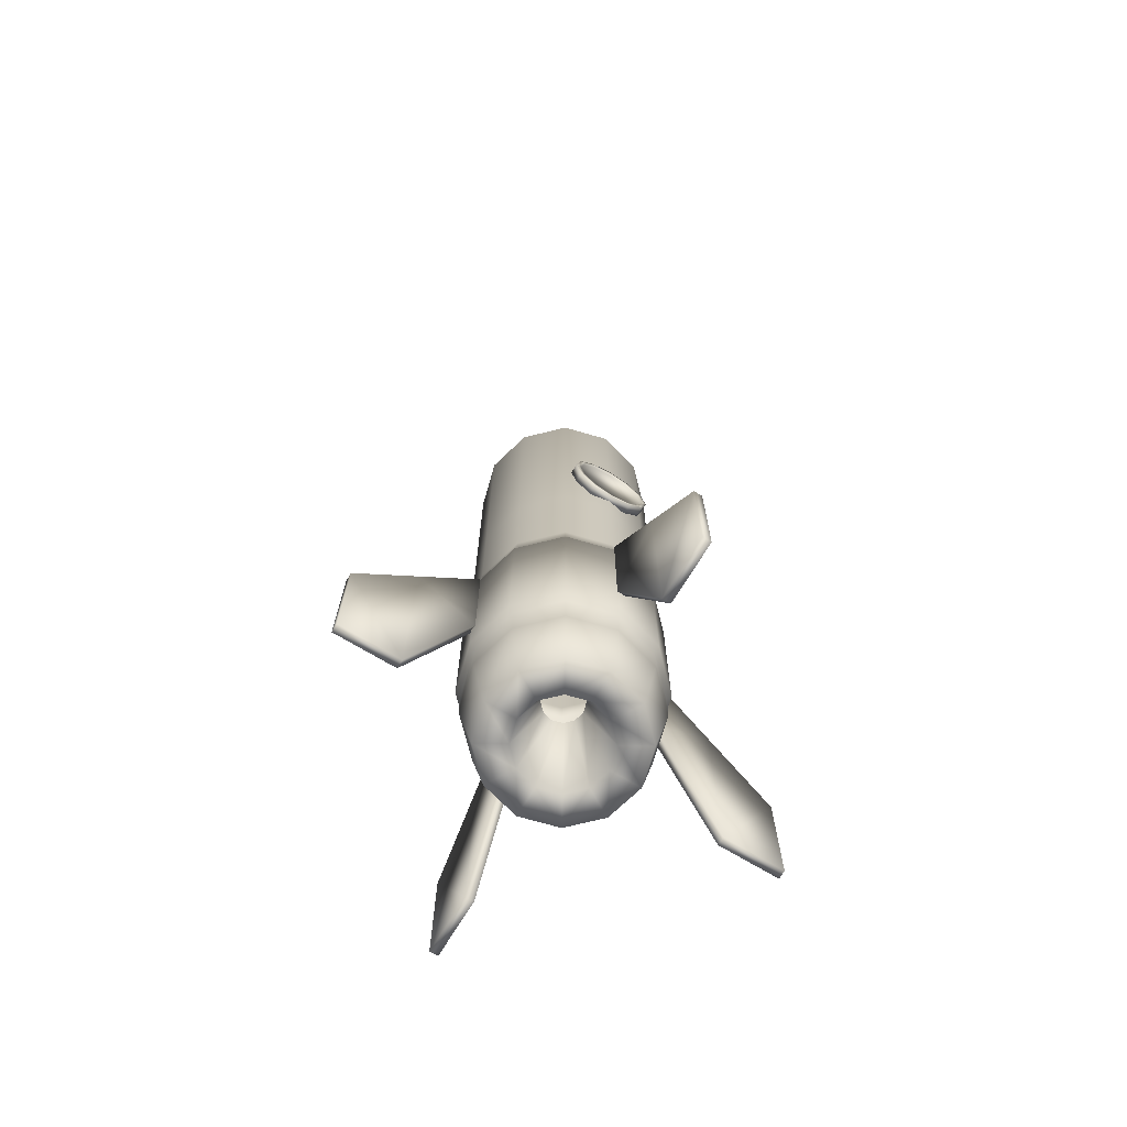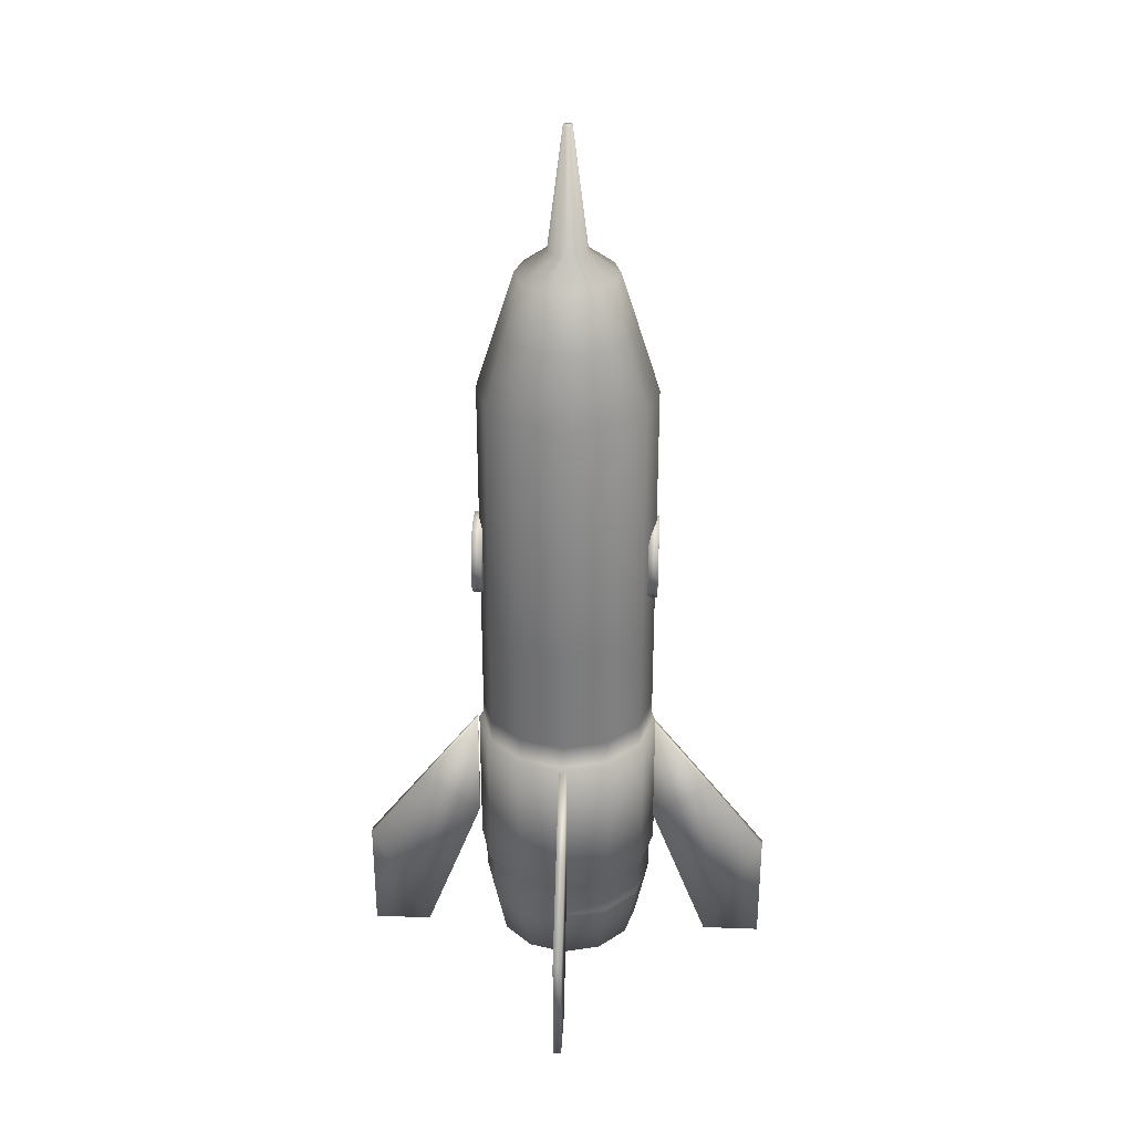
<metadata>
{"format":"obj","ext":"obj","renderer":"f3d","projection":"perspective","resolution":1024,"background":"white","views":[{"elev":-70.8,"azim":58.9,"up":"+Y"},{"elev":31.5,"azim":-177.0,"up":"+Y"}]}
</metadata>
<code>
o obj1
v -0.3055 -1.465 0.1943
v -0.2996 -1.715 0.01791
v -0.2595 -1.715 0.1677
v 0.1764 -1.465 -0.2876
v 0.2595 -1.715 -0.1319
v 0.1498 -1.715 -0.2416
v -0.1764 -1.465 -0.2876
v 5.33e-10 -1.715 -0.2817
v -0.1498 -1.715 -0.2416
v 0.3055 -1.465 0.1943
v 0.1498 -1.715 0.2774
v 0.2595 -1.715 0.1677
v -0.1764 -1.465 0.3234
v -0.1498 -1.715 0.2774
v 0 -1.465 -0.3349
v -0.2595 -1.715 -0.1319
v 0.2996 -1.715 0.01791
v 3.084e-08 -1.465 0.3707
v 2.673e-08 -1.715 0.3175
v -0.3055 -1.465 -0.1585
v 0.3055 -1.465 -0.1585
v 0.1764 -1.465 0.3234
v -0.3055 -1.318 -0.1585
v 0.3528 -1.465 0.01791
v 0.3055 -1.318 0.1943
v 3.084e-08 -1.318 0.3707
v -0.3528 -1.318 0.01791
v -0.3528 -1.465 0.01791
v 0.3055 -1.318 -0.1585
v 0.1764 -1.318 0.3234
v -0.3055 -1.318 0.1943
v 0.1764 -1.318 -0.2876
v -0.1764 -1.318 -0.2876
v -0.1764 -1.318 0.3234
v 0 -1.318 -0.3349
v -1.912e-10 -1.296 -0.354
v -0.3221 -1.296 -0.168
v 0.3719 -1.296 0.01791
v 0.3528 -1.318 0.01791
v 3.232e-08 -1.296 0.3898
v -0.3719 -1.296 0.01791
v 0.3221 -1.296 -0.168
v 0.1859 -1.296 0.34
v -0.1859 -1.296 0.34
v -0.1859 -0.6928 0.34
v -0.3221 -1.296 0.2038
v -1.912e-10 -0.6928 -0.354
v 0.1859 -1.296 -0.3042
v -0.1859 -0.6928 -0.3042
v -0.1859 -1.296 -0.3042
v 0.3719 -0.6928 0.01791
v 0.3221 -1.296 0.2038
v 3.232e-08 -0.6928 0.3898
v -0.3719 -0.6928 0.01791
v 0.3221 -0.6928 -0.168
v 0.1859 -0.6928 0.34
v -0.3221 -0.6928 0.2038
v 0.1859 -0.6928 -0.3042
v 0.3221 -0.6928 0.2038
v -0.1765 -0.6811 0.3235
v 4.497e-10 -0.6811 -0.335
v -0.3056 -0.6811 -0.1586
v -0.3221 -0.6928 -0.168
v 0.3529 -0.6811 0.01791
v 3.13e-08 -0.6811 0.3708
v -0.3529 -0.6811 0.01791
v 0.3056 -0.6811 -0.1586
v 0.1765 -0.6811 0.3235
v -0.3056 -0.6811 0.1944
v 0.1765 -0.6811 -0.2877
v 0.3056 -0.6811 0.1944
v 0.3056 -0.1486 0.1944
v 0.1765 -0.2052 0.3235
v 0.3056 -0.2052 0.1944
v -0.1765 -0.1486 0.3235
v -0.3056 -0.2052 0.1944
v -0.1765 -0.2052 0.3235
v 4.497e-10 -0.1486 -0.335
v 0.1765 -0.2052 -0.2877
v 4.497e-10 -0.2052 -0.335
v -0.3056 -0.1486 -0.1586
v -0.1765 -0.2052 -0.2877
v -0.3056 -0.2052 -0.1586
v 0.3529 -0.1486 0.01791
v 0.3529 -0.2052 0.01791
v 3.13e-08 -0.1486 0.3708
v 3.13e-08 -0.2052 0.3708
v -0.3529 -0.1486 0.01791
v -0.3529 -0.2052 0.01791
v 0.3056 -0.1486 -0.1586
v 0.3056 -0.2052 -0.1586
v 0.1765 -0.1486 0.3235
v -0.3056 -0.1486 0.1944
v -0.1765 -0.1486 -0.2877
v -0.1765 0.8597 -0.2877
v 0.1765 0.8597 0.3235
v -0.1765 0.8597 0.3235
v 4.497e-10 0.8597 -0.335
v 0.1765 -0.1486 -0.2877
v -0.3056 0.8597 -0.1586
v 0.3529 0.8597 0.01791
v 3.13e-08 0.8597 0.3708
v -0.3529 0.8597 0.01791
v 0.3056 0.8597 -0.1586
v -0.3056 0.8597 0.1944
v 0.1351 1.121 -0.216
v 0.1765 0.8597 -0.2877
v -0.1351 1.121 -0.216
v 0.2339 1.121 0.153
v 0.3056 0.8597 0.1944
v -0.1351 1.121 0.2518
v 2.419e-09 1.121 -0.2522
v 0.2701 1.121 0.01791
v -0.2701 1.121 0.01791
v 0.1351 1.121 0.2518
v -0.2339 1.121 0.153
v -0.1726 1.341 0.1176
v 0.09968 1.341 -0.1547
v 0.2339 1.121 -0.1171
v -0.09968 1.341 -0.1547
v 0.1726 1.341 0.1176
v -0.1726 1.341 -0.08177
v -0.2339 1.121 -0.1171
v 0.1994 1.341 0.01791
v 2.603e-08 1.121 0.288
v -0.09968 1.341 0.1906
v -0.1994 1.341 0.01791
v 0.09968 1.341 0.1906
v -0.06722 1.432 0.05672
v 0.03881 1.432 -0.04932
v 0.1726 1.341 -0.08177
v 1.141e-08 1.432 -0.05972
v 5.688e-09 1.341 -0.1815
v 0.03881 1.432 0.08513
v -0.06722 1.432 -0.02091
v 0.07762 1.432 0.01791
v 1.819e-08 1.432 0.09553
v 2.312e-08 1.341 0.2173
v -0.07762 1.432 0.01791
v 0.00891 1.91 0.03334
v -0.01543 1.91 0.02682
v 0.00891 1.91 0.002472
v 0.06722 1.432 -0.02091
v -0.00891 1.91 0.002472
v -0.03881 1.432 -0.04932
v 0.01543 1.91 0.02682
v 0.06722 1.432 0.05672
v -0.00891 1.91 0.03334
v -0.03881 1.432 0.08513
v -0.01543 1.91 0.008995
v 0.01543 1.91 0.008995
v 1.482e-08 1.91 8.442e-05
v 1.472e-08 -1.715 0.1946
v -0.153 -1.715 0.1062
v 0.153 -1.715 -0.07042
v -7.287e-10 -1.715 -0.1588
v 0.08833 -1.715 0.1709
v 0.08833 -1.715 -0.1351
v -0.08833 -1.715 -0.1351
v 0.153 -1.715 0.1062
v -0.08833 -1.715 0.1709
v -0.1767 -1.715 0.01791
v 0.1767 -1.715 0.01791
v -0.06804 -1.359 -0.02138
v -0.153 -1.715 -0.07042
v 0.07856 -1.359 0.01791
v 3.353e-09 -1.359 0.09647
v -0.07856 -1.359 0.01791
v 0.03928 -1.359 -0.05013
v -3.515e-09 -1.359 -0.06066
v 0.03928 -1.359 0.08594
v -0.06804 -1.359 0.05719
v -0.03928 -1.359 -0.05013
v -0.03928 -1.359 0.08594
v 0.3748 0.03738 -0.1216
v 0.3351 0.1189 -0.1434
v 0.3748 0.1189 -0.1434
v 0.3748 0.2004 -0.1216
v 0.3351 0.2601 -0.06187
v 0.3748 0.2601 -0.06187
v 0.3748 -0.0223 0.1012
v 0.3351 -0.04415 0.01965
v 0.3748 -0.04415 0.01965
v 0.3748 0.2004 0.1609
v 0.3351 0.1189 0.1827
v 0.3748 0.1189 0.1827
v 0.3351 0.2819 0.01965
v 0.3748 0.2819 0.01965
v 0.3351 -0.0223 -0.06187
v 0.3748 -0.0223 -0.06187
v 0.3351 0.03738 0.1609
v 0.3748 0.03738 0.1609
v 0.3351 0.2601 0.1012
v 0.3748 0.2601 0.1012
v 0.3351 0.03738 -0.1216
v 0.3351 0.2004 -0.1216
v 0.3351 -0.0223 0.1012
v 0.3351 0.2004 0.1609
v 0.3748 0.2632 0.01965
v 0.3674 0.2438 -0.05248
v 0.3748 0.2438 -0.05248
v 0.3748 0.1189 -0.1246
v 0.3748 0.191 -0.1053
v 0.3748 0.2438 0.09178
v 0.3748 0.191 0.1446
v 0.3748 0.1189 0.1639
v 0.3748 0.04677 0.1446
v 0.3748 -0.006034 0.09178
v 0.3748 -0.02536 0.01965
v 0.3748 -0.006034 -0.05248
v 0.3748 0.04677 -0.1053
v 0.3674 0.1189 0.1639
v 0.3674 -0.006034 0.09178
v 0.3674 0.1189 -0.1246
v 0.3674 -0.02536 0.01965
v 0.3674 0.2632 0.01965
v 0.3674 -0.006034 -0.05248
v 0.3674 0.04677 0.1446
v 0.3674 0.2438 0.09178
v 0.3674 0.04677 -0.1053
v 0.3674 0.191 -0.1053
v 0.3674 0.191 0.1446
v -0.3643 0.03738 0.1609
v -0.3246 0.1189 0.1827
v -0.3643 0.1189 0.1827
v -0.3643 0.2004 0.1609
v -0.3246 0.2601 0.1012
v -0.3643 0.2601 0.1012
v -0.3643 -0.0223 -0.06187
v -0.3246 -0.04415 0.01965
v -0.3643 -0.04415 0.01965
v -0.3643 0.2004 -0.1216
v -0.3246 0.1189 -0.1434
v -0.3643 0.1189 -0.1434
v -0.3643 0.2819 0.01965
v -0.3246 0.2819 0.01965
v -0.3246 -0.0223 0.1012
v -0.3643 -0.0223 0.1012
v -0.3246 0.03738 -0.1216
v -0.3643 0.03738 -0.1216
v -0.3643 0.2601 -0.06187
v -0.3246 0.2601 -0.06187
v -0.3246 0.03738 0.1609
v -0.3246 0.2004 0.1609
v -0.3246 -0.0223 -0.06187
v -0.3246 0.2004 -0.1216
v -0.3643 0.2438 0.09178
v -0.3569 0.2632 0.01965
v -0.3569 0.2438 0.09178
v -0.3643 0.1189 0.1639
v -0.3643 0.191 0.1446
v -0.3643 0.2632 0.01965
v -0.3643 0.2438 -0.05248
v -0.3643 0.191 -0.1053
v -0.3643 0.1189 -0.1246
v -0.3643 0.04677 -0.1053
v -0.3643 -0.006034 -0.05248
v -0.3643 -0.02536 0.01965
v -0.3643 -0.006034 0.09178
v -0.3643 0.04677 0.1446
v -0.3569 0.1189 -0.1246
v -0.3569 -0.006034 -0.05248
v -0.3569 0.1189 0.1639
v -0.3569 -0.02536 0.01965
v -0.3569 -0.006034 0.09178
v -0.3569 0.04677 -0.1053
v -0.3569 0.2438 -0.05248
v -0.3569 0.04677 0.1446
v -0.3569 0.191 0.1446
v -0.3569 0.191 -0.1053
v -0.01678 -1.002 0.6234
v -0.01678 -1.166 0.3853
v -0.01678 -1.791 0.6234
v -0.01678 -0.6899 0.3853
v 0.01678 -1.166 0.3853
v 0.01678 -1.791 0.6234
v 0.01678 -1.314 0.8614
v 0.01678 -1.792 0.8609
v -0.01678 -1.792 0.8609
v 0.01678 -1.002 0.6234
v 0.01678 -0.6899 0.3853
v -0.01678 -1.314 0.8614
v -0.01678 -1.166 -0.3437
v -0.01678 -1.002 -0.5817
v -0.01678 -1.791 -0.5817
v 0.01678 -1.166 -0.3437
v -0.01678 -0.6899 -0.3437
v 0.01678 -1.791 -0.5817
v 0.01678 -1.314 -0.8198
v 0.01678 -1.002 -0.5817
v -0.01678 -1.792 -0.8192
v 0.01678 -1.792 -0.8192
v 0.01678 -0.6899 -0.3437
v -0.01678 -1.314 -0.8198
v 0.6169 -1.002 0.02961
v 0.3788 -1.166 0.02961
v 0.6169 -1.791 0.02961
v 0.3788 -0.6899 0.02961
v 0.3788 -1.166 -0.003937
v 0.6169 -1.791 -0.003937
v 0.8549 -1.314 -0.003937
v 0.8544 -1.792 -0.003937
v 0.8544 -1.792 0.02961
v 0.6169 -1.002 -0.003937
v 0.3788 -0.6899 -0.003937
v 0.8549 -1.314 0.02961
v -0.6071 -1.002 -0.003937
v -0.3691 -1.166 -0.003937
v -0.6071 -1.791 -0.003937
v -0.3691 -0.6899 -0.003937
v -0.3691 -1.166 0.02961
v -0.6071 -1.791 0.02961
v -0.8451 -1.314 0.02961
v -0.8446 -1.792 0.02961
v -0.8446 -1.792 -0.003937
v -0.6071 -1.002 0.02961
v -0.3691 -0.6899 0.02961
v -0.8451 -1.314 -0.003937
v 4.497e-10 -0.301 -0.335
v -0.1765 -0.301 -0.2877
v 0.3056 -0.301 -0.1586
v 0.1765 -0.301 -0.2877
v -0.3529 -0.301 0.01791
v -0.3056 -0.301 0.1944
v 3.13e-08 -0.301 0.3708
v 0.1765 -0.301 0.3235
v 0.3529 -0.301 0.01791
v -0.3056 -0.301 -0.1586
v -0.1765 -0.301 0.3235
v 0.3056 -0.301 0.1944
v 0.3056 -0.5836 0.1944
v 0.3056 -0.4805 0.1944
v 0.1765 -0.5836 0.3235
v -0.1765 -0.5836 0.3235
v -0.3056 -0.4805 0.1944
v -0.3056 -0.5836 0.1944
v 4.497e-10 -0.5836 -0.335
v 4.497e-10 -0.4805 -0.335
v 0.1765 -0.5836 -0.2877
v -0.3056 -0.5836 -0.1586
v -0.1765 -0.6811 -0.2877
v -0.3056 -0.4805 -0.1586
v -0.1765 -0.5836 -0.2877
v 0.3529 -0.5836 0.01791
v 0.3529 -0.4805 0.01791
v 3.13e-08 -0.5836 0.3708
v 3.13e-08 -0.4805 0.3708
v -0.3529 -0.5836 0.01791
v -0.3529 -0.4805 0.01791
v 0.3056 -0.5836 -0.1586
v 0.3056 -0.4805 -0.1586
v 0.1765 -0.4805 0.3235
v 0.1765 -0.4805 -0.2877
v -0.1765 -0.4805 -0.2877
v 0.3056 -0.3827 0.1944
v 0.1765 -0.3827 0.3235
v -0.1765 -0.3827 0.3235
v -0.1765 -0.4805 0.3235
v -0.3056 -0.3827 0.1944
v 4.497e-10 -0.3827 -0.335
v 0.1765 -0.3827 -0.2877
v -0.3056 -0.3827 -0.1586
v -0.1765 -0.3827 -0.2877
v 0.3529 -0.3827 0.01791
v 3.13e-08 -0.3827 0.3708
v -0.3529 -0.3827 0.01791
v 0.3056 -0.3827 -0.1586
v 1.638e-08 1.91 0.03573
v -0.01782 1.91 0.01791
v 0.01782 1.91 0.01791
v 0.06804 -1.359 -0.02138
v 0.06804 -1.359 0.05719
f 95 78 94
f 72 96 92
f 97 93 75
f 98 99 78
f 100 94 81
f 101 72 84
f 102 75 86
f 103 81 88
f 104 84 90
f 96 86 92
f 105 88 93
f 99 104 90
f 106 104 107
f 108 98 95
f 109 96 110
f 111 105 97
f 112 107 98
f 100 108 95
f 113 110 101
f 102 111 97
f 114 100 103
f 104 113 101
f 115 102 96
f 116 103 105
f 117 114 116
f 118 119 106
f 120 112 108
f 121 115 109
f 111 117 116
f 112 118 106
f 122 108 123
f 124 109 113
f 125 126 111
f 127 123 114
f 119 124 113
f 128 125 115
f 129 127 117
f 130 131 118
f 120 132 133
f 121 134 128
f 126 129 117
f 132 118 133
f 135 120 122
f 136 121 124
f 137 126 138
f 139 122 127
f 131 136 124
f 128 137 138
f 164 162 165
f 166 155 163
f 167 157 153
f 168 154 162
f 155 169 158
f 170 159 156
f 171 160 157
f 172 161 154
f 158 170 156
f 173 165 159
f 160 166 163
f 174 153 161
f 82 319 320
f 79 321 322
f 76 323 324
f 73 325 326
f 91 327 321
f 89 328 323
f 325 77 329
f 327 74 330
f 83 320 328
f 80 322 319
f 329 76 324
f 74 326 330
f 331 68 71
f 334 69 60
f 337 70 61
f 340 341 62
f 344 71 64
f 346 60 65
f 348 62 66
f 350 64 67
f 333 65 68
f 336 66 69
f 339 67 70
f 343 61 341
f 355 352 332
f 357 335 358
f 360 353 338
f 362 354 342
f 364 332 345
f 365 358 347
f 366 342 349
f 367 345 351
f 356 347 352
f 359 349 335
f 361 351 353
f 363 338 354
f 95 98 78
f 72 110 96
f 97 105 93
f 98 107 99
f 100 95 94
f 101 110 72
f 102 97 75
f 103 100 81
f 104 101 84
f 96 102 86
f 105 103 88
f 99 107 104
f 106 119 104
f 108 112 98
f 109 115 96
f 111 116 105
f 112 106 107
f 100 123 108
f 113 109 110
f 102 125 111
f 114 123 100
f 104 119 113
f 115 125 102
f 116 114 103
f 117 127 114
f 118 131 119
f 120 133 112
f 121 128 115
f 111 126 117
f 112 133 118
f 122 120 108
f 124 121 109
f 125 138 126
f 127 122 123
f 119 131 124
f 128 138 125
f 129 139 127
f 130 143 131
f 120 145 132
f 121 147 134
f 126 149 129
f 132 130 118
f 135 145 120
f 136 147 121
f 137 149 126
f 139 135 122
f 131 143 136
f 128 134 137
f 164 168 162
f 166 371 155
f 167 171 157
f 168 172 154
f 155 371 169
f 170 173 159
f 171 372 160
f 172 174 161
f 158 169 170
f 173 164 165
f 160 372 166
f 174 167 153
f 82 80 319
f 79 91 321
f 76 89 323
f 73 87 325
f 91 85 327
f 89 83 328
f 325 87 77
f 327 85 74
f 83 82 320
f 80 79 322
f 329 77 76
f 74 73 326
f 331 333 68
f 334 336 69
f 337 339 70
f 340 343 341
f 344 331 71
f 346 334 60
f 348 340 62
f 350 344 64
f 333 346 65
f 336 348 66
f 339 350 67
f 343 337 61
f 355 356 352
f 357 359 335
f 360 361 353
f 362 363 354
f 364 355 332
f 365 357 358
f 366 362 342
f 367 364 345
f 356 365 347
f 359 366 349
f 361 367 351
f 363 360 338
f 1 2 3
f 4 5 6
f 7 8 9
f 10 11 12
f 13 3 14
f 15 6 8
f 16 7 9
f 17 10 12
f 18 14 19
f 2 20 16
f 21 17 5
f 22 19 11
f 23 7 20
f 24 25 10
f 26 13 18
f 27 20 28
f 29 24 21
f 30 18 22
f 31 28 1
f 32 21 4
f 33 15 7
f 25 22 10
f 34 1 13
f 35 4 15
f 36 32 35
f 37 33 23
f 38 25 39
f 40 34 26
f 41 23 27
f 42 39 29
f 30 40 26
f 31 41 27
f 32 42 29
f 33 36 35
f 25 43 30
f 44 31 34
f 45 46 44
f 47 48 36
f 37 49 50
f 51 52 38
f 53 44 40
f 54 37 41
f 55 38 42
f 56 40 43
f 57 41 46
f 58 42 48
f 49 36 50
f 59 43 52
f 60 57 45
f 61 58 47
f 62 49 63
f 64 59 51
f 65 45 53
f 66 63 54
f 67 51 55
f 68 53 56
f 69 54 57
f 70 55 58
f 49 61 47
f 71 56 59
f 153 11 19
f 2 154 3
f 155 6 5
f 156 9 8
f 157 12 11
f 154 14 3
f 158 8 6
f 159 16 9
f 160 17 12
f 161 19 14
f 16 162 2
f 163 5 17
f 175 176 177
f 178 179 180
f 181 182 183
f 184 185 186
f 180 187 188
f 183 189 190
f 186 191 192
f 188 193 194
f 190 195 175
f 177 196 178
f 192 197 181
f 194 198 184
f 199 200 201
f 176 189 185
f 202 178 203
f 203 180 201
f 201 188 199
f 204 188 194
f 205 194 184
f 206 184 186
f 207 186 192
f 208 192 181
f 208 183 209
f 210 183 190
f 210 175 211
f 211 177 202
f 210 215 209
f 207 212 206
f 204 216 199
f 211 217 210
f 203 214 202
f 208 218 207
f 205 219 204
f 202 220 211
f 201 221 203
f 209 213 208
f 206 222 205
f 223 224 225
f 226 227 228
f 229 230 231
f 232 233 234
f 235 227 236
f 231 237 238
f 234 239 240
f 241 236 242
f 238 243 223
f 226 224 244
f 240 245 229
f 241 246 232
f 247 248 249
f 224 237 233
f 250 226 251
f 251 228 247
f 247 235 252
f 253 235 241
f 254 241 232
f 255 232 234
f 256 234 240
f 257 240 229
f 257 231 258
f 259 231 238
f 259 223 260
f 260 225 250
f 259 264 258
f 256 261 255
f 253 248 252
f 260 265 259
f 251 263 250
f 257 266 256
f 254 267 253
f 250 268 260
f 247 269 251
f 258 262 257
f 255 270 254
f 1 28 2
f 4 21 5
f 7 15 8
f 10 22 11
f 13 1 3
f 15 4 6
f 16 20 7
f 17 24 10
f 18 13 14
f 2 28 20
f 21 24 17
f 22 18 19
f 23 33 7
f 24 39 25
f 26 34 13
f 27 23 20
f 29 39 24
f 30 26 18
f 31 27 28
f 32 29 21
f 33 35 15
f 25 30 22
f 34 31 1
f 35 32 4
f 36 48 32
f 37 50 33
f 38 52 25
f 40 44 34
f 41 37 23
f 42 38 39
f 30 43 40
f 31 46 41
f 32 48 42
f 33 50 36
f 25 52 43
f 44 46 31
f 45 57 46
f 47 58 48
f 37 63 49
f 51 59 52
f 53 45 44
f 54 63 37
f 55 51 38
f 56 53 40
f 57 54 41
f 58 55 42
f 49 47 36
f 59 56 43
f 60 69 57
f 61 70 58
f 62 341 49
f 64 71 59
f 65 60 45
f 66 62 63
f 67 64 51
f 68 65 53
f 69 66 54
f 70 67 55
f 49 341 61
f 71 68 56
f 153 157 11
f 2 162 154
f 155 158 6
f 156 159 9
f 157 160 12
f 154 161 14
f 158 156 8
f 159 165 16
f 160 163 17
f 161 153 19
f 16 165 162
f 163 155 5
f 175 195 176
f 178 196 179
f 181 197 182
f 184 198 185
f 180 179 187
f 183 182 189
f 186 185 191
f 188 187 193
f 190 189 195
f 177 176 196
f 192 191 197
f 194 193 198
f 199 216 200
f 179 196 176
f 176 195 189
f 189 182 197
f 197 191 189
f 191 185 189
f 185 198 193
f 193 187 185
f 187 179 185
f 179 176 185
f 202 177 178
f 203 178 180
f 201 180 188
f 204 199 188
f 205 204 194
f 206 205 184
f 207 206 186
f 208 207 192
f 208 181 183
f 210 209 183
f 210 190 175
f 211 175 177
f 210 217 215
f 207 218 212
f 204 219 216
f 211 220 217
f 203 221 214
f 208 213 218
f 205 222 219
f 202 214 220
f 201 200 221
f 209 215 213
f 206 212 222
f 223 243 224
f 226 244 227
f 229 245 230
f 232 246 233
f 235 228 227
f 231 230 237
f 234 233 239
f 241 235 236
f 238 237 243
f 226 225 224
f 240 239 245
f 241 242 246
f 247 252 248
f 227 244 224
f 224 243 237
f 237 230 233
f 230 245 233
f 245 239 233
f 233 246 242
f 242 236 233
f 236 227 233
f 227 224 233
f 250 225 226
f 251 226 228
f 247 228 235
f 253 252 235
f 254 253 241
f 255 254 232
f 256 255 234
f 257 256 240
f 257 229 231
f 259 258 231
f 259 238 223
f 260 223 225
f 259 265 264
f 256 266 261
f 253 267 248
f 260 268 265
f 251 269 263
f 257 262 266
f 254 270 267
f 250 263 268
f 247 249 269
f 258 264 262
f 255 261 270
f 72 73 74
f 75 76 77
f 78 79 80
f 81 82 83
f 84 74 85
f 86 77 87
f 88 83 89
f 90 85 91
f 92 87 73
f 93 89 76
f 79 90 91
f 94 80 82
f 140 137 134
f 141 139 129
f 142 143 130
f 144 132 145
f 146 134 147
f 148 129 149
f 132 142 130
f 150 145 135
f 136 146 147
f 137 148 149
f 139 150 135
f 151 136 143
f 271 272 273
f 274 275 272
f 276 277 278
f 277 279 278
f 276 279 273
f 271 277 280
f 274 280 281
f 275 273 272
f 275 280 276
f 282 273 279
f 283 284 285
f 286 287 283
f 288 289 290
f 291 289 292
f 291 288 285
f 289 284 290
f 290 287 293
f 285 286 283
f 286 290 293
f 285 294 291
f 295 296 297
f 298 299 296
f 300 301 302
f 301 303 302
f 297 302 303
f 295 301 304
f 298 304 305
f 299 297 296
f 299 304 300
f 306 297 303
f 307 308 309
f 310 311 308
f 312 313 314
f 313 315 314
f 309 314 315
f 307 313 316
f 310 316 317
f 311 309 308
f 311 316 312
f 318 309 315
f 332 333 331
f 334 335 336
f 338 339 337
f 342 343 340
f 345 331 344
f 347 334 346
f 349 340 348
f 351 344 350
f 352 346 333
f 335 348 336
f 353 350 339
f 354 337 343
f 330 356 355
f 329 359 357
f 319 361 360
f 328 363 362
f 327 355 364
f 325 357 365
f 323 362 366
f 321 364 367
f 326 365 356
f 324 366 359
f 322 367 361
f 320 360 363
f 72 92 73
f 75 93 76
f 78 99 79
f 81 94 82
f 84 72 74
f 86 75 77
f 88 81 83
f 90 84 85
f 92 86 87
f 93 88 89
f 79 99 90
f 94 78 80
f 140 368 137
f 141 369 139
f 142 151 143
f 144 152 132
f 146 140 134
f 148 141 129
f 132 152 142
f 150 144 145
f 136 370 146
f 137 368 148
f 139 369 150
f 151 370 136
f 271 274 272
f 274 281 275
f 276 280 277
f 277 282 279
f 276 278 279
f 271 282 277
f 274 271 280
f 275 276 273
f 275 281 280
f 282 271 273
f 283 287 284
f 286 293 287
f 288 292 289
f 291 294 289
f 291 292 288
f 289 294 284
f 290 284 287
f 285 288 286
f 286 288 290
f 285 284 294
f 295 298 296
f 298 305 299
f 300 304 301
f 301 306 303
f 297 300 302
f 295 306 301
f 298 295 304
f 299 300 297
f 299 305 304
f 306 295 297
f 307 310 308
f 310 317 311
f 312 316 313
f 313 318 315
f 309 312 314
f 307 318 313
f 310 307 316
f 311 312 309
f 311 317 316
f 318 307 309
f 332 352 333
f 334 358 335
f 338 353 339
f 342 354 343
f 345 332 331
f 347 358 334
f 349 342 340
f 351 345 344
f 352 347 346
f 335 349 348
f 353 351 350
f 354 338 337
f 330 326 356
f 329 324 359
f 319 322 361
f 328 320 363
f 327 330 355
f 325 329 357
f 323 328 362
f 321 327 364
f 326 325 365
f 324 323 366
f 322 321 367
f 320 319 360
f 141 146 152
f 212 213 214
f 261 262 263
f 152 144 150
f 150 369 141
f 141 148 368
f 368 140 146
f 146 370 151
f 151 142 146
f 142 152 146
f 152 150 141
f 141 368 146
f 214 221 200
f 200 216 214
f 216 219 214
f 219 222 212
f 212 218 213
f 213 215 214
f 215 217 214
f 217 220 214
f 219 212 214
f 263 269 249
f 249 248 263
f 248 267 263
f 267 270 261
f 261 266 262
f 262 264 263
f 264 265 263
f 265 268 263
f 267 261 263

</code>
